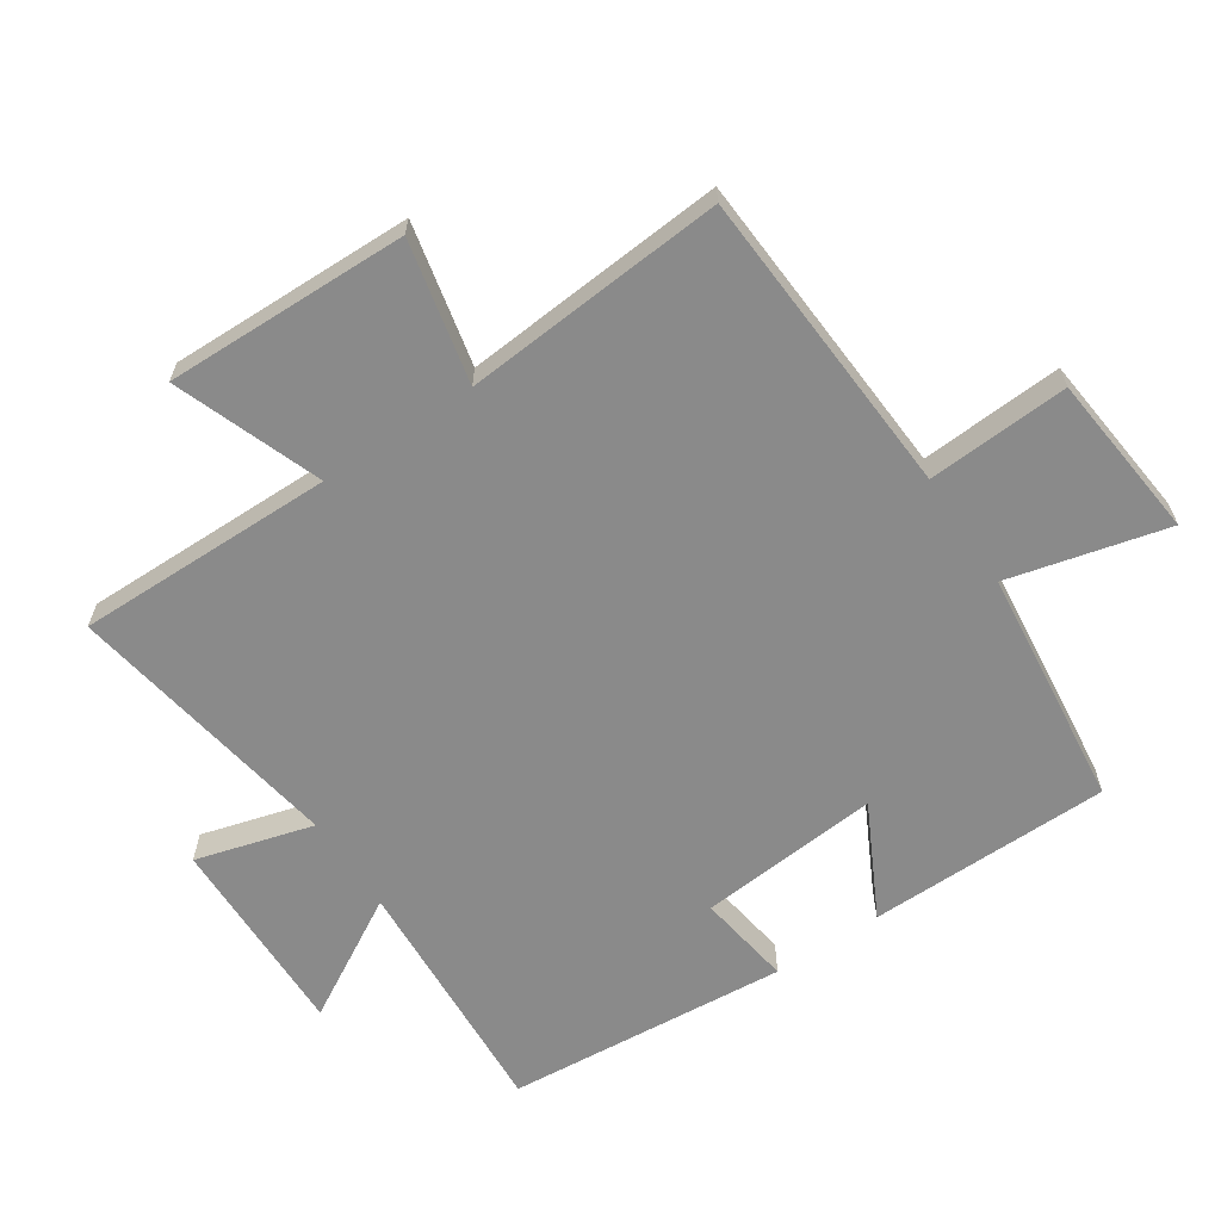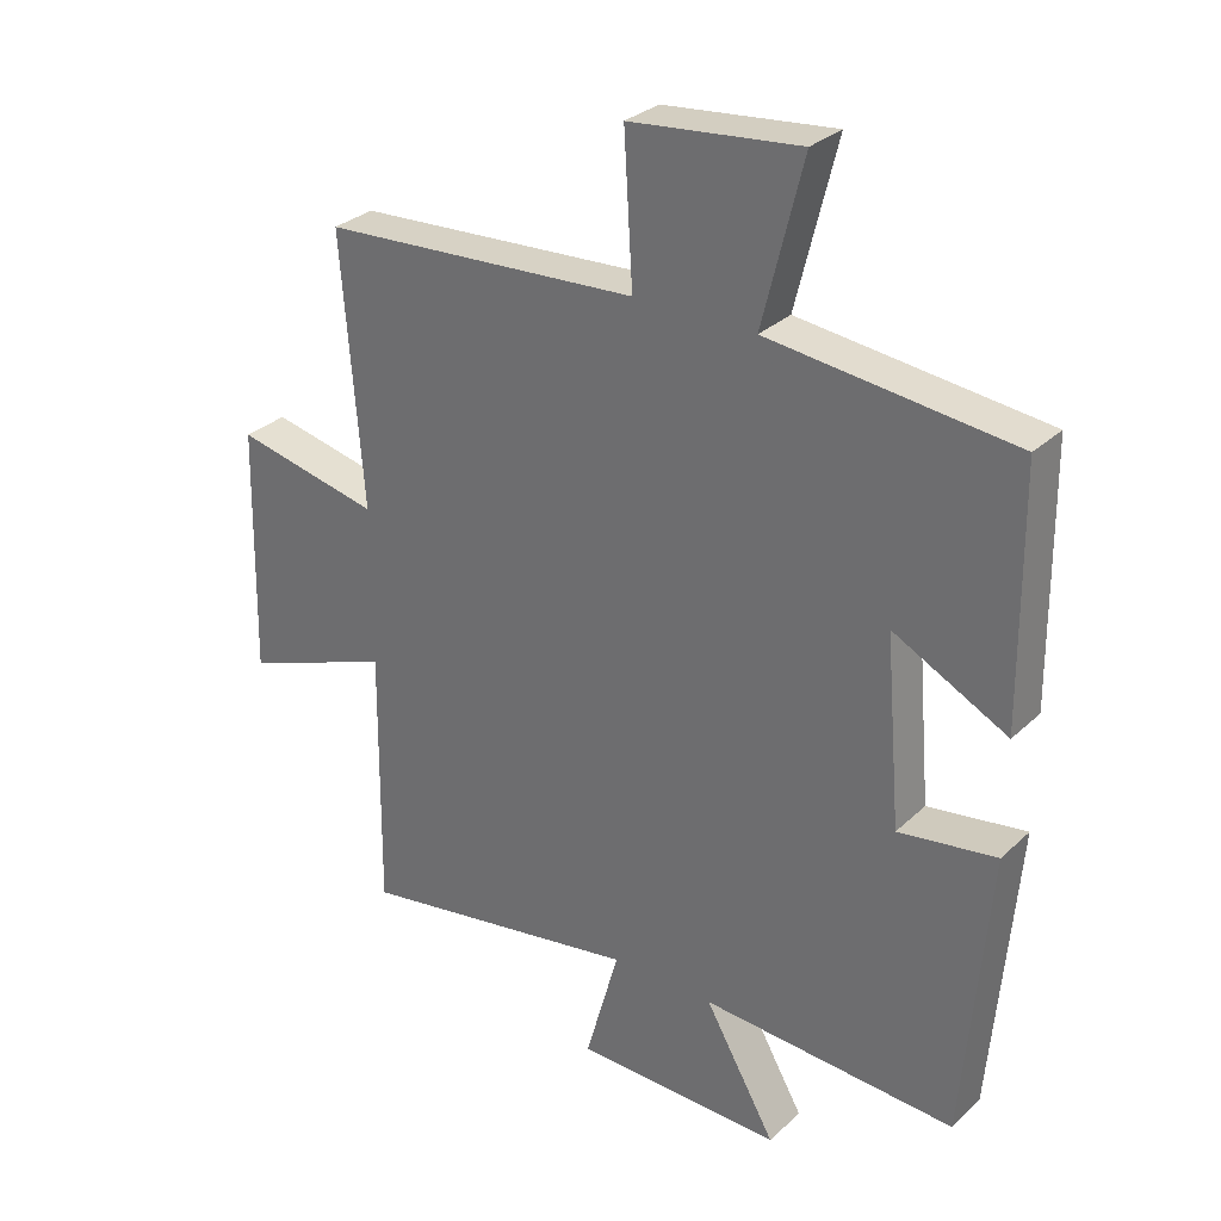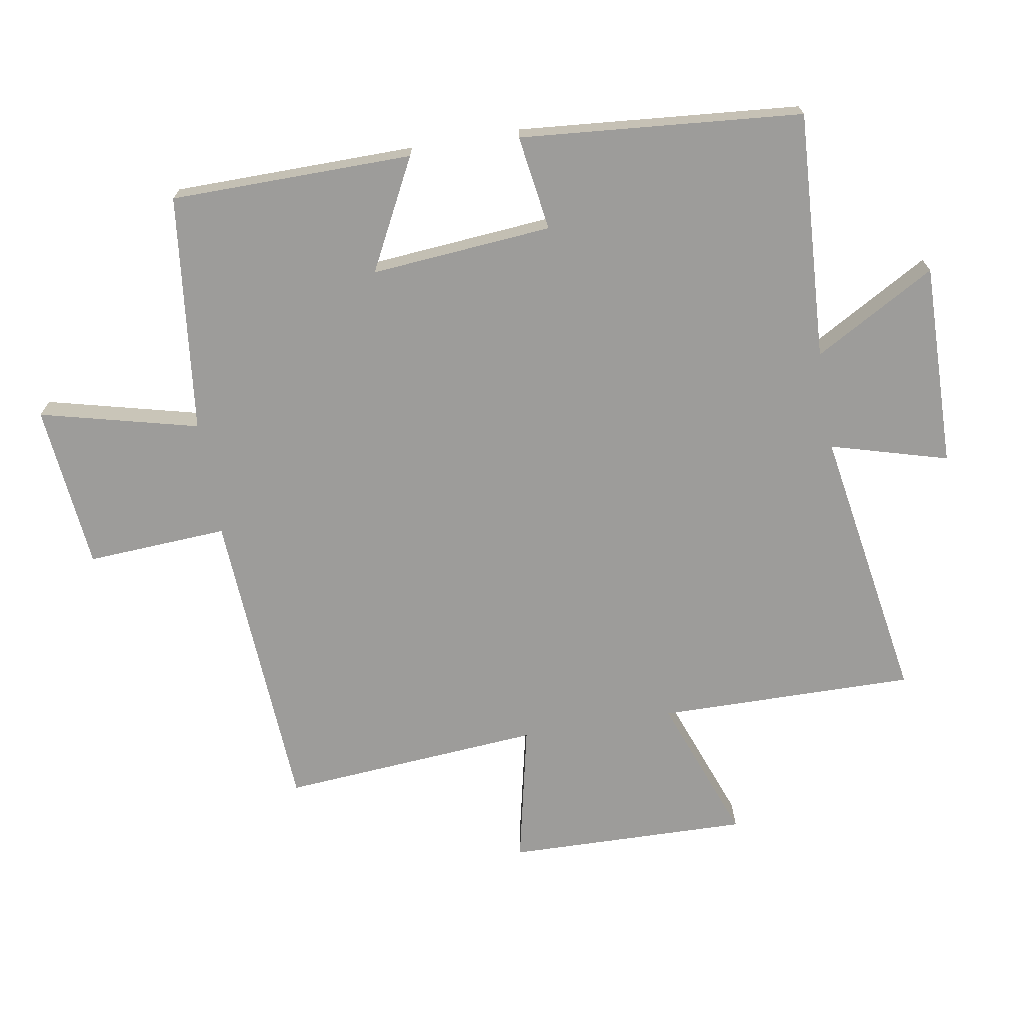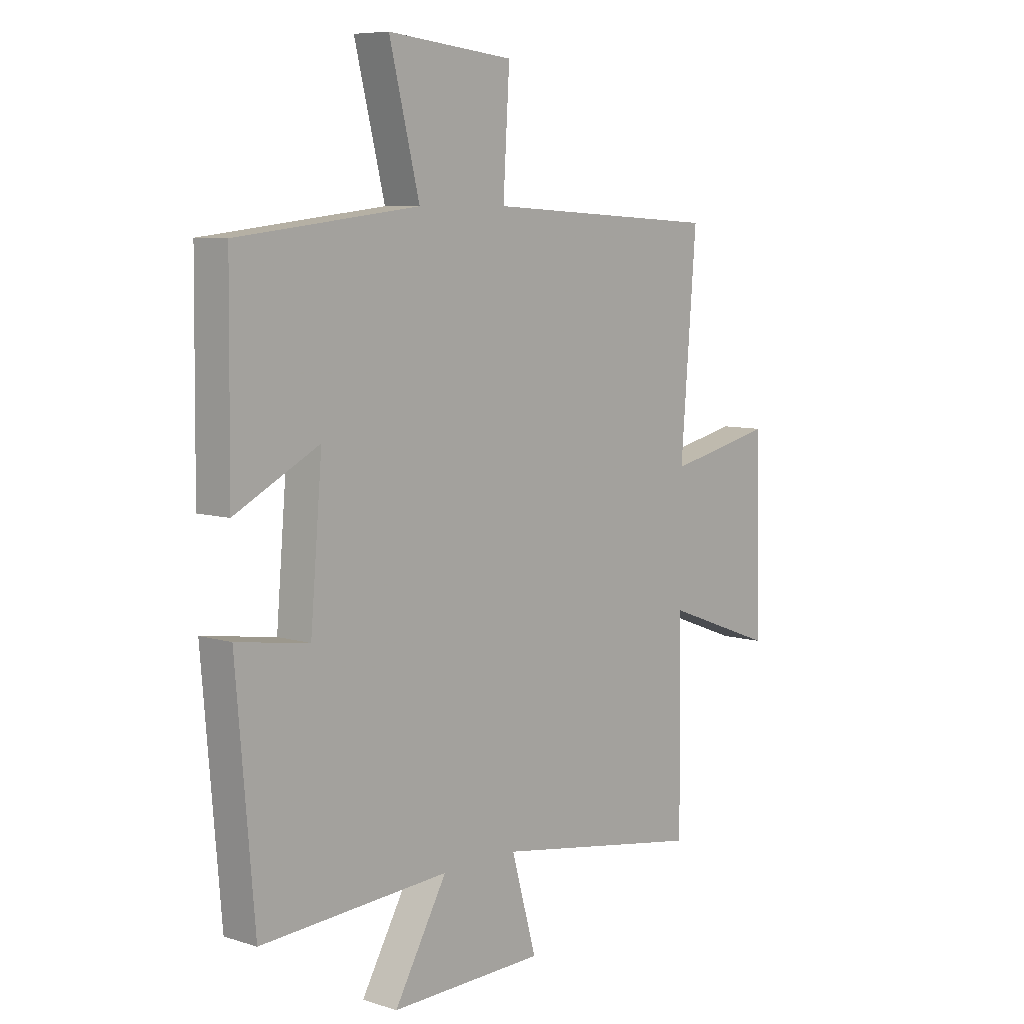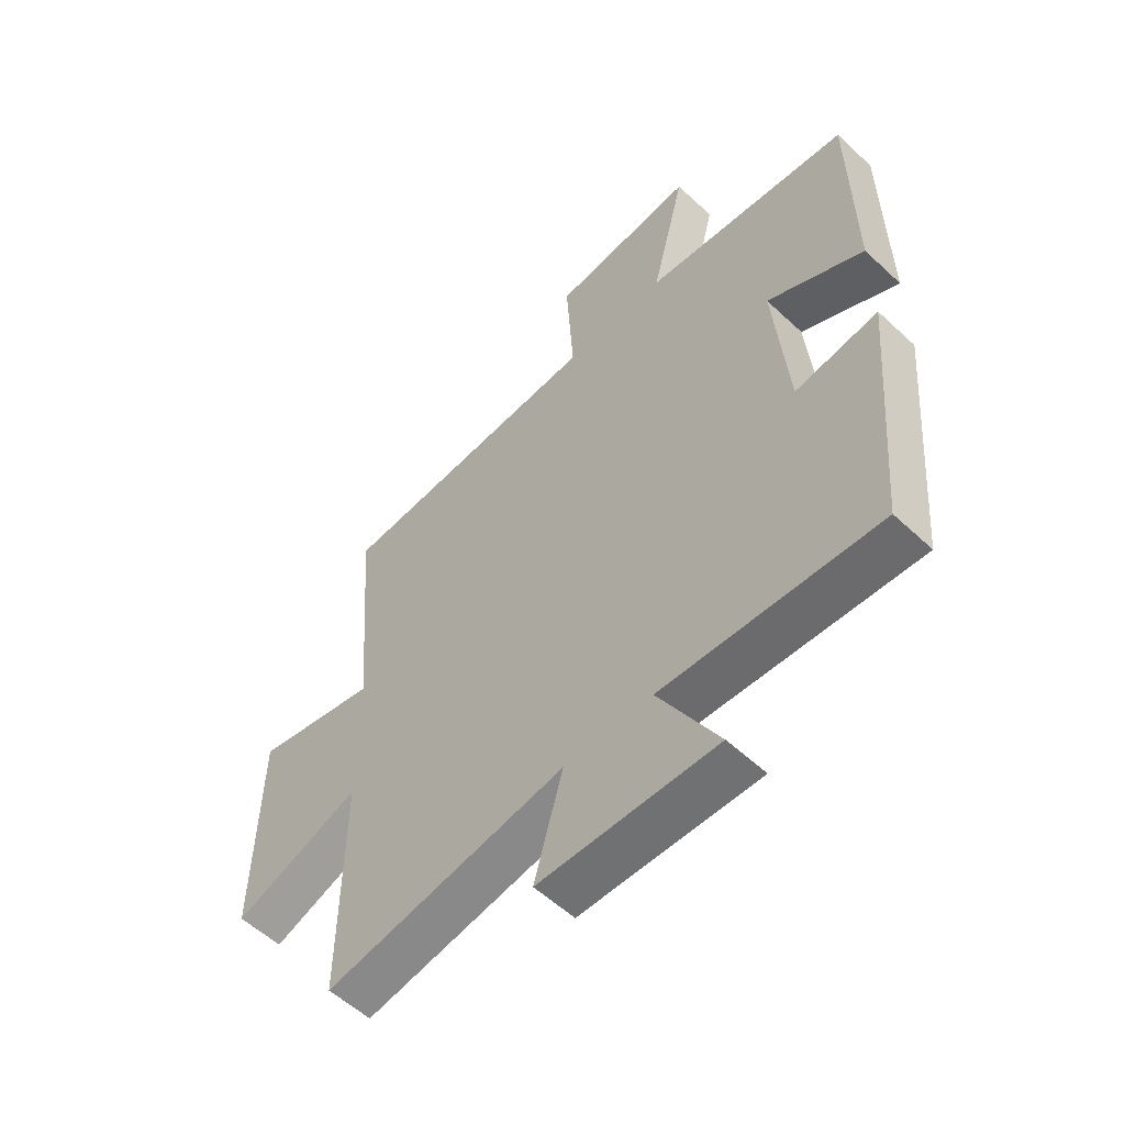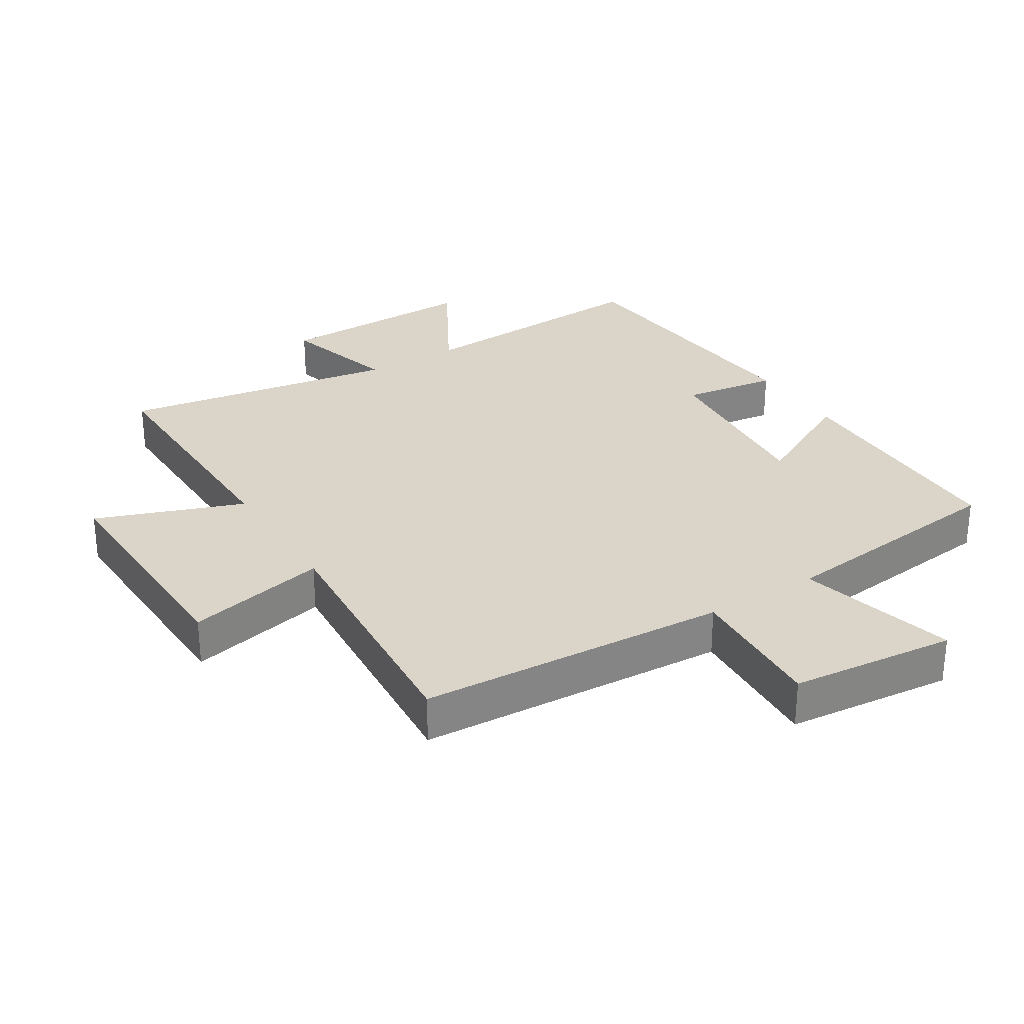
<metadata>
{"format":"obj","ext":"obj","renderer":"f3d","projection":"perspective","resolution":1024,"background":"white","views":[{"elev":-63.5,"azim":-56.3,"up":"+Y"},{"elev":30.0,"azim":37.0,"up":"+Z"},{"elev":-70.2,"azim":99.6,"up":"+Y"},{"elev":7.5,"azim":131.4,"up":"+Z"},{"elev":-56.1,"azim":45.7,"up":"+Z"},{"elev":29.3,"azim":-32.1,"up":"+Y"}]}
</metadata>
<code>
v 0.496 0.07 0.458
v 0.5 0.07 0.084
v 0.329 0.07 0.172
v 0.353 0.07 -0.108
v 0.5 0.07 -0.086
v 0.463 0.07 -0.522
v 0.08 0.07 -0.5
v 0.187 0.07 -0.687
v -0.127 0.07 -0.681
v -0.076 0.07 -0.5
v -0.504 0.07 -0.571
v -0.5 0.07 -0.173
v -0.726 0.07 -0.257
v -0.718 0.07 0.117
v -0.5 0.07 0.069
v -0.532 0.07 0.472
v -0.054 0.07 0.5
v -0.067 0.07 0.718
v 0.189 0.07 0.744
v 0.128 0.07 0.5
v 0.496 0 0.458
v 0.5 0 0.084
v 0.329 0 0.172
v 0.353 0 -0.108
v 0.5 0 -0.086
v 0.463 0 -0.522
v 0.08 0 -0.5
v 0.187 0 -0.687
v -0.127 0 -0.681
v -0.076 0 -0.5
v -0.504 0 -0.571
v -0.5 0 -0.173
v -0.726 0 -0.257
v -0.718 0 0.117
v -0.5 0 0.069
v -0.532 0 0.472
v -0.054 0 0.5
v -0.067 0 0.718
v 0.189 0 0.744
v 0.128 0 0.5
f 17 18 19 20
f 15 16 17 20
f 15 20 1
f 12 13 14 15
f 12 15 1
f 10 11 12 1
f 7 8 9 10
f 4 5 6 7
f 3 4 7 10
f 1 2 3
f 1 3 10
f 40 39 38 37
f 40 37 36 35
f 21 40 35
f 35 34 33 32
f 21 35 32
f 21 32 31 30
f 30 29 28 27
f 27 26 25 24
f 30 27 24 23
f 23 22 21
f 30 23 21
f 1 21 22 2
f 2 22 23 3
f 3 23 24 4
f 4 24 25 5
f 5 25 26 6
f 6 26 27 7
f 7 27 28 8
f 8 28 29 9
f 9 29 30 10
f 10 30 31 11
f 11 31 32 12
f 12 32 33 13
f 13 33 34 14
f 14 34 35 15
f 15 35 36 16
f 16 36 37 17
f 17 37 38 18
f 18 38 39 19
f 19 39 40 20
f 20 40 21 1

</code>
